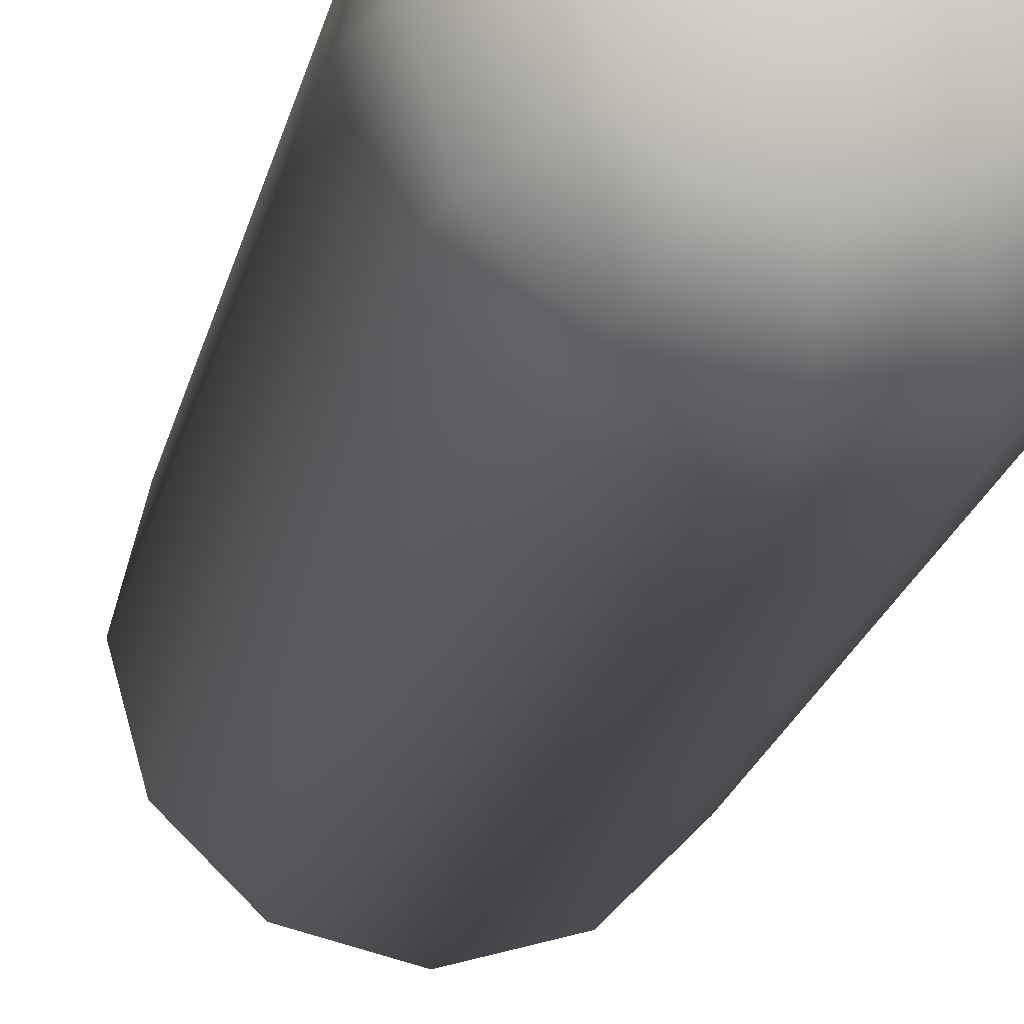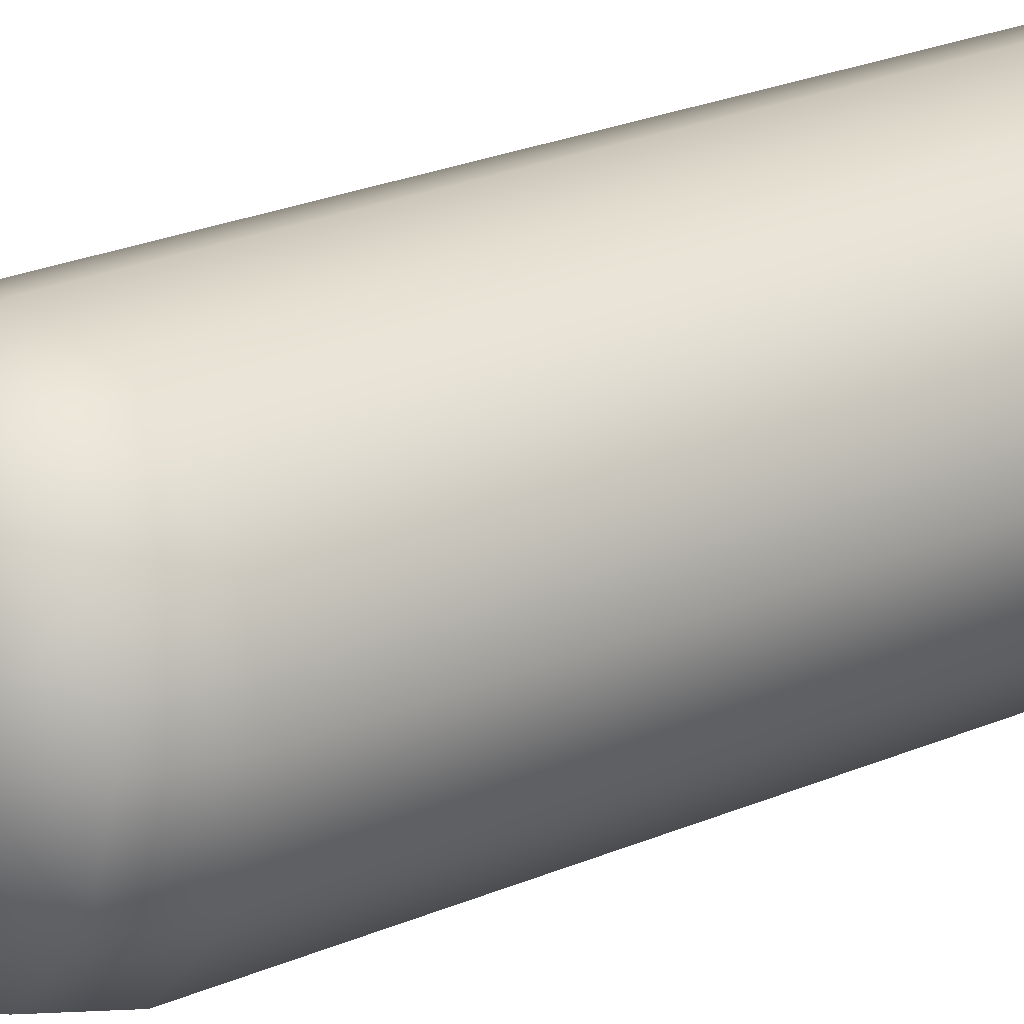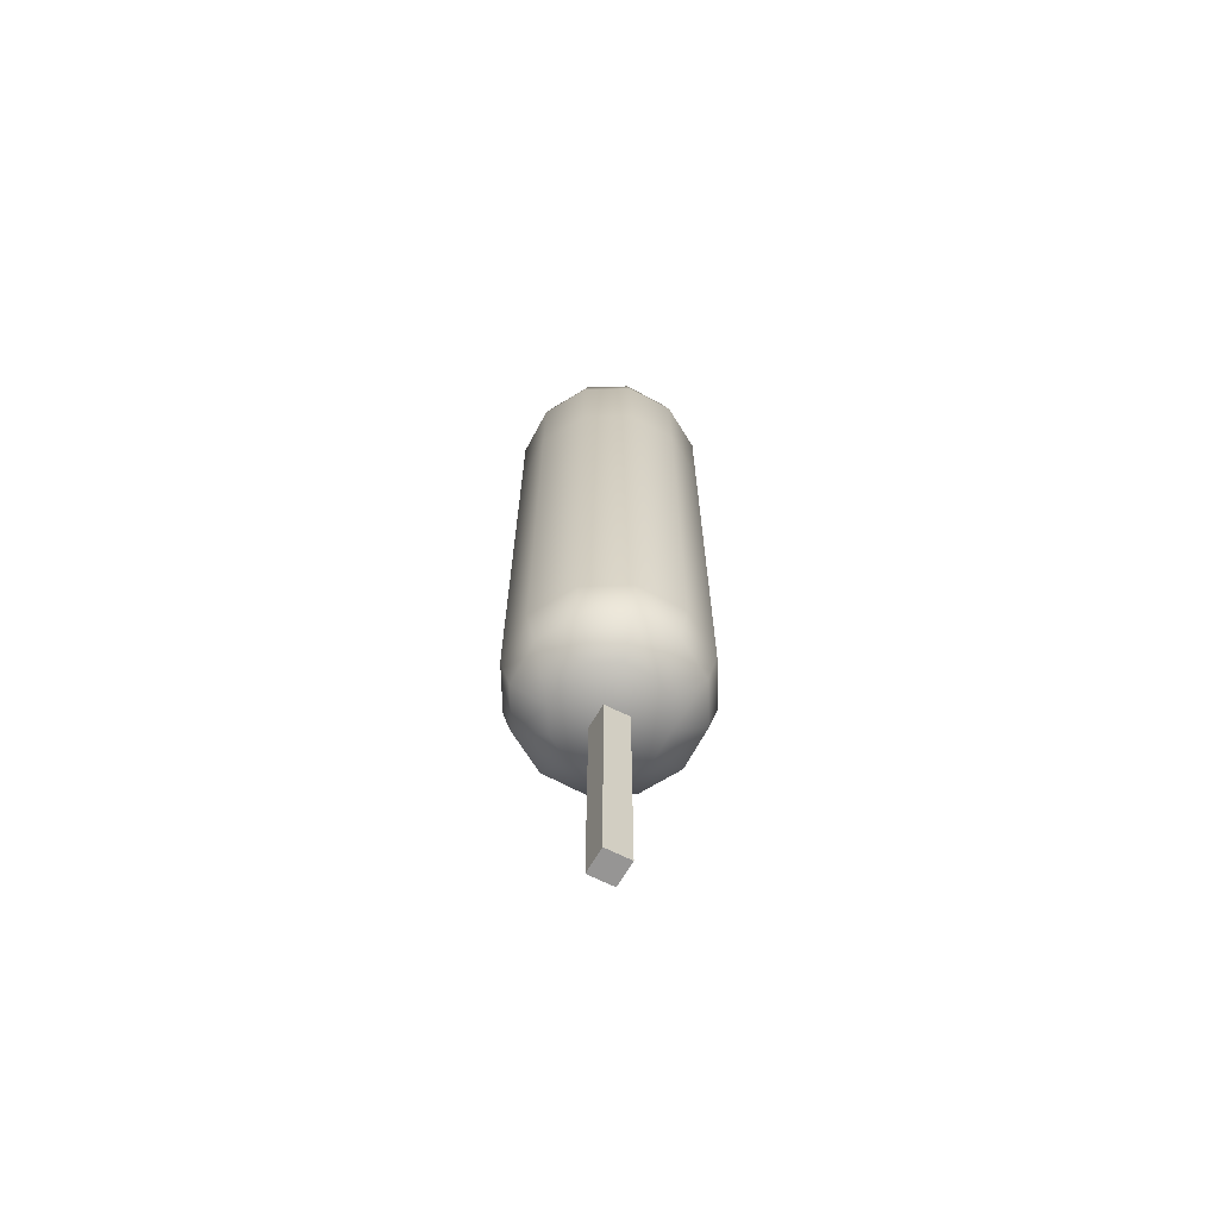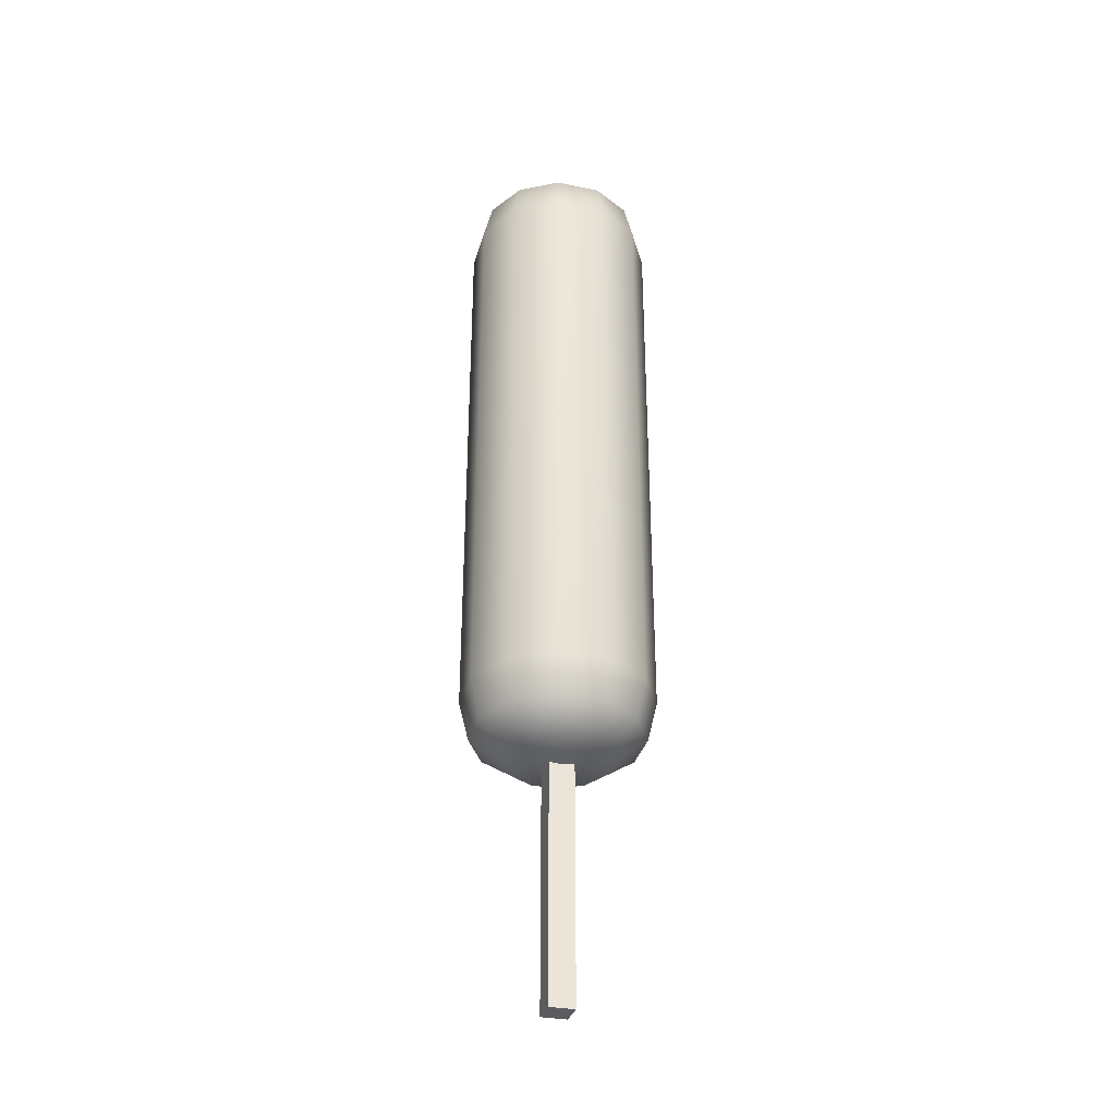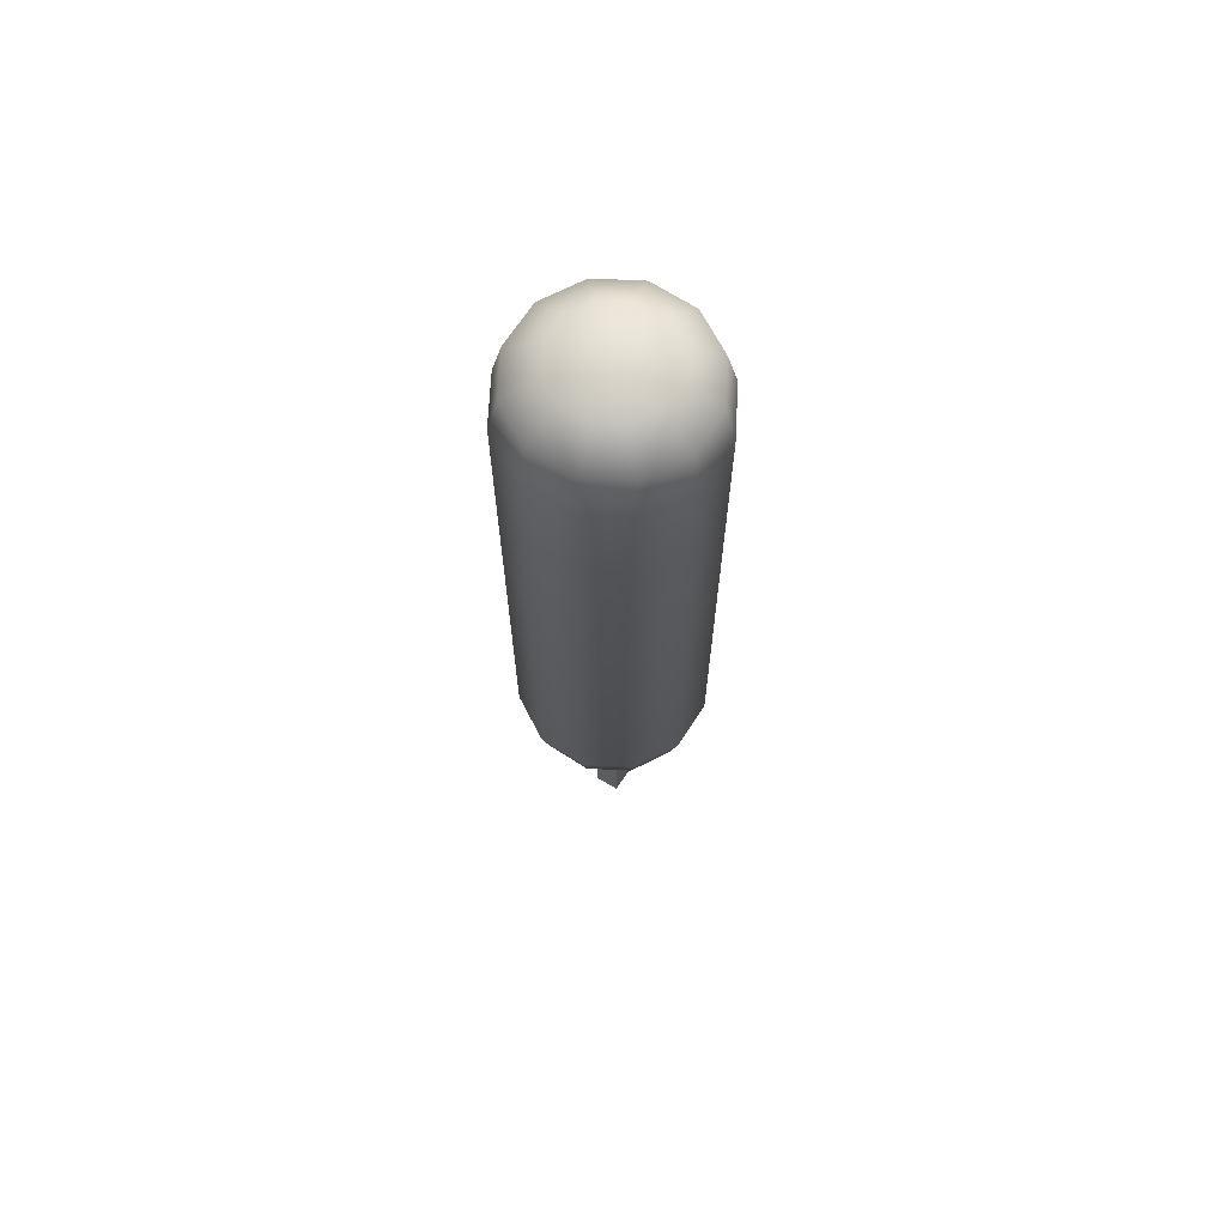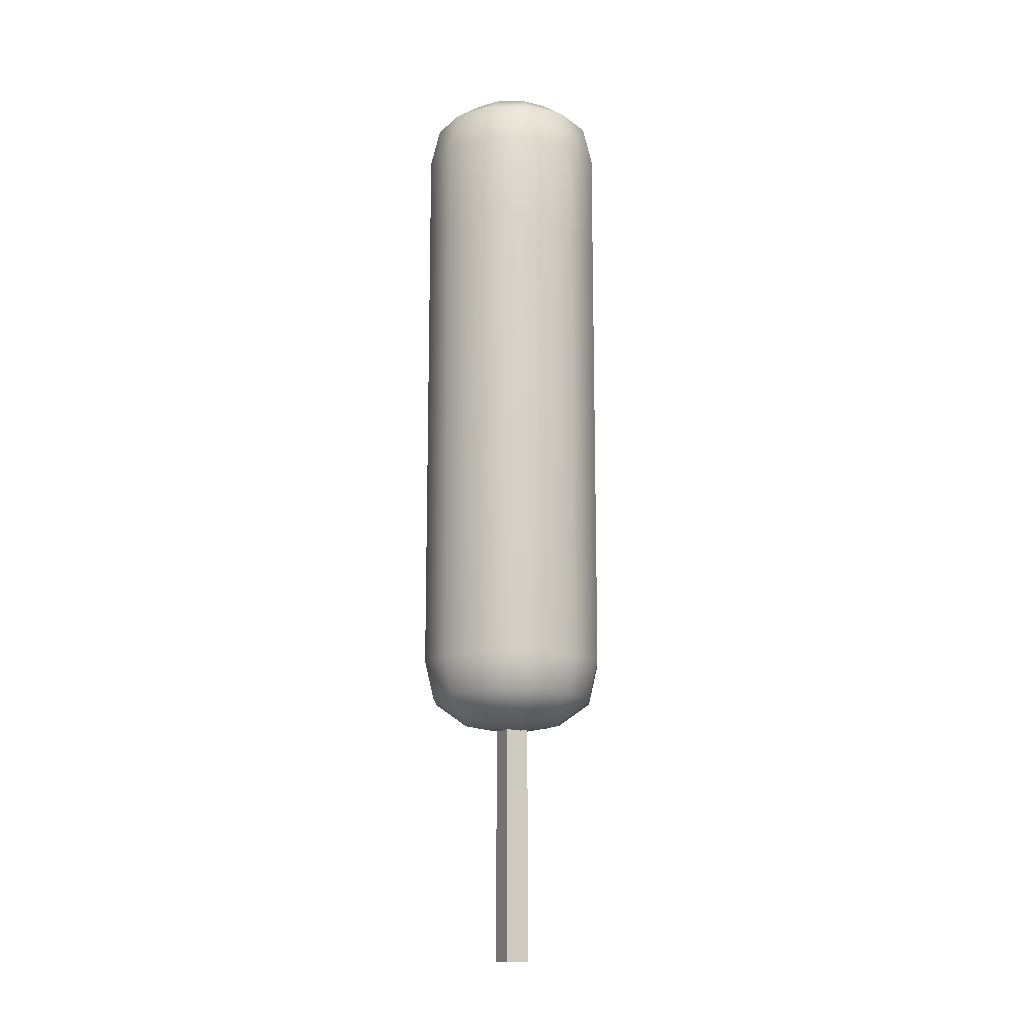
<metadata>
{"format":"obj","ext":"obj","renderer":"f3d","projection":"perspective","resolution":1024,"background":"white","views":[{"elev":-13.6,"azim":-7.9,"up":"+Y"},{"elev":18.3,"azim":-133.0,"up":"+Y"},{"elev":-67.5,"azim":-73.3,"up":"+Z"},{"elev":-34.6,"azim":-60.3,"up":"+Z"},{"elev":67.6,"azim":77.8,"up":"+Z"},{"elev":-14.0,"azim":17.1,"up":"+Z"}]}
</metadata>
<code>
g CH0193_Hotdog
v 4.965e-10 0.004059 -0.02773
v -0.003835 -8.872e-09 -0.02773
v -0 -0.004059 -0.02773
v 0.003835 -9.286e-09 -0.02773
v 4.965e-10 0.004059 -0.02773
v 4.965e-10 0.004059 0.04931
v -0.003835 -8.872e-09 0.04931
v -0.003835 -8.872e-09 -0.02773
v 0.003835 -9.286e-09 -0.02773
v 0.003835 -9.286e-09 0.04931
v 4.965e-10 0.004059 0.04931
v 4.965e-10 0.004059 -0.02773
v -0 -0.004059 -0.02773
v -0 -0.004059 0.04931
v 0.003835 -9.286e-09 0.04931
v 0.003835 -9.286e-09 -0.02773
v -0.003835 -8.872e-09 -0.02773
v -0.003835 -8.872e-09 0.04931
v -0 -0.004059 0.04931
v -0 -0.004059 -0.02773
v 0.02127 4.768e-09 0.1703
v 0.01842 0.01063 0.1478
v 0.02127 3.099e-09 0.1478
v 0.02127 -4.768e-09 0.04172
v 0.01842 0.01063 0.1703
v 0.0191 -9.537e-09 0.1794
v 0.01842 0.01063 0.04172
v 0.0191 -4.768e-09 0.03261
v 0.01654 0.009549 0.1794
v 0.01165 -9.537e-09 0.1848
v 0.01063 0.01842 0.1478
v 0.01654 0.009549 0.03261
v 0.01165 -1.431e-08 0.02728
v 0.01009 0.005825 0.1848
v -5.906e-10 -1.05e-08 0.187
v 0.005825 0.01009 0.1848
v 0.009549 0.01654 0.1794
v 0.01063 0.01842 0.1703
v 0.01009 0.005825 0.02728
v 1.194e-09 -1.043e-08 0.02501
v 0.005825 0.01009 0.02728
v 0.009549 0.01654 0.03261
v 0.01063 0.01842 0.04172
v 1.574e-08 0.02127 0.1478
v 1.907e-08 0.02127 0.1703
v -0 0.0191 0.1794
v -0 0.02127 0.04172
v -0 0.0191 0.03261
v -0 0.01165 0.02728
v -0.005825 0.01009 0.02728
v -0 0.01165 0.1848
v -0.005825 0.01009 0.1848
v -0.01063 0.01842 0.1478
v -0.009549 0.01654 0.03261
v -0.01009 0.005825 0.02728
v -0.01165 -1.431e-08 0.02728
v -0.01654 0.009549 0.03261
v -0.0191 -9.537e-09 0.03261
v -0.01842 0.01063 0.04172
v -0.02127 -9.537e-09 0.04172
v -0.02127 -9.537e-09 0.1478
v -0.01063 0.01842 0.04172
v -0.01842 0.01063 0.1478
v -0.01842 0.01063 0.1703
v -0.02127 -9.537e-09 0.1703
v -0.0191 -4.768e-09 0.1794
v -0.01063 0.01842 0.1703
v -0.009549 0.01654 0.1794
v -0.01654 0.009549 0.1794
v -0.01165 -9.537e-09 0.1848
v -0.01009 0.005825 0.1848
v -0.02127 -9.537e-09 0.1703
v -0.01842 -0.01063 0.1478
v -0.02127 -9.537e-09 0.1478
v -0.02127 -9.537e-09 0.04172
v -0.01842 -0.01063 0.1703
v -0.0191 -4.768e-09 0.1794
v -0.01842 -0.01063 0.04172
v -0.0191 -9.537e-09 0.03261
v -0.01654 -0.009549 0.1794
v -0.01165 -9.537e-09 0.1848
v -0.01063 -0.01842 0.1478
v -0.01654 -0.009549 0.03261
v -0.01165 -1.431e-08 0.02728
v -0.01009 -0.005825 0.1848
v -5.906e-10 -1.05e-08 0.187
v -0.005825 -0.01009 0.1848
v -0.009549 -0.01654 0.1794
v -0.01063 -0.01842 0.1703
v -0.01009 -0.005825 0.02728
v 1.194e-09 -1.043e-08 0.02501
v -0.005825 -0.01009 0.02728
v -0.009549 -0.01654 0.03261
v -0.01063 -0.01842 0.04172
v 1.574e-08 -0.02127 0.1478
v 1.907e-08 -0.02127 0.1703
v -0 -0.0191 0.1794
v -0 -0.02127 0.04172
v -0 -0.0191 0.03261
v -0 -0.01165 0.02728
v 0.005825 -0.01009 0.02728
v -0 -0.01165 0.1848
v 0.005825 -0.01009 0.1848
v 0.01063 -0.01842 0.1478
v 0.009549 -0.01654 0.03261
v 0.01009 -0.005825 0.02728
v 0.01165 -1.431e-08 0.02728
v 0.01654 -0.009549 0.03261
v 0.0191 -4.768e-09 0.03261
v 0.01842 -0.01063 0.04172
v 0.02127 -4.768e-09 0.04172
v 0.02127 3.099e-09 0.1478
v 0.01063 -0.01842 0.04172
v 0.01842 -0.01063 0.1478
v 0.01842 -0.01063 0.1703
v 0.02127 4.768e-09 0.1703
v 0.0191 -9.537e-09 0.1794
v 0.01063 -0.01842 0.1703
v 0.009549 -0.01654 0.1794
v 0.01654 -0.009549 0.1794
v 0.01165 -9.537e-09 0.1848
v 0.01009 -0.005825 0.1848
g CH0193_Hotdog_0
f 3 2 1
f 4 3 1
f 7 6 5
f 8 7 5
f 11 10 9
f 12 11 9
f 15 14 13
f 16 15 13
f 19 18 17
f 20 19 17
f 23 22 21
f 22 23 24
f 22 25 21
f 26 21 25
f 27 22 24
f 24 28 27
f 29 26 25
f 26 29 30
f 22 31 25
f 31 22 27
f 28 32 27
f 32 28 33
f 29 34 30
f 30 34 35
f 34 29 36
f 35 34 36
f 37 29 25
f 29 37 36
f 31 38 25
f 38 37 25
f 39 32 33
f 40 39 33
f 32 39 41
f 41 39 40
f 32 42 27
f 42 32 41
f 43 31 27
f 42 43 27
f 31 44 38
f 44 31 43
f 37 38 45
f 44 45 38
f 37 46 36
f 46 37 45
f 43 42 47
f 47 44 43
f 48 42 41
f 42 48 47
f 40 49 41
f 49 48 41
f 50 49 40
f 48 49 50
f 46 51 36
f 36 51 35
f 51 46 52
f 35 51 52
f 44 53 45
f 53 44 47
f 48 54 47
f 54 48 50
f 40 55 50
f 56 55 40
f 55 57 50
f 57 55 56
f 57 54 50
f 58 57 56
f 57 58 59
f 54 57 59
f 58 60 59
f 60 61 59
f 54 62 47
f 62 54 59
f 62 53 47
f 59 63 62
f 61 63 59
f 63 53 62
f 63 61 64
f 61 65 64
f 65 66 64
f 53 63 67
f 63 64 67
f 53 67 45
f 67 68 45
f 68 67 64
f 68 46 45
f 46 68 52
f 66 69 64
f 69 68 64
f 68 69 52
f 69 66 70
f 69 71 52
f 71 69 70
f 52 71 35
f 35 71 70
f 74 73 72
f 73 74 75
f 73 76 72
f 77 72 76
f 78 73 75
f 75 79 78
f 80 77 76
f 77 80 81
f 73 82 76
f 82 73 78
f 79 83 78
f 83 79 84
f 80 85 81
f 81 85 86
f 85 80 87
f 86 85 87
f 88 80 76
f 80 88 87
f 82 89 76
f 89 88 76
f 90 83 84
f 91 90 84
f 83 90 92
f 92 90 91
f 83 93 78
f 93 83 92
f 94 82 78
f 93 94 78
f 82 95 89
f 95 82 94
f 88 89 96
f 95 96 89
f 88 97 87
f 97 88 96
f 94 93 98
f 98 95 94
f 99 93 92
f 93 99 98
f 91 100 92
f 100 99 92
f 101 100 91
f 99 100 101
f 97 102 87
f 87 102 86
f 102 97 103
f 86 102 103
f 95 104 96
f 104 95 98
f 99 105 98
f 105 99 101
f 91 106 101
f 107 106 91
f 106 108 101
f 108 106 107
f 108 105 101
f 109 108 107
f 108 109 110
f 105 108 110
f 109 111 110
f 111 112 110
f 105 113 98
f 113 105 110
f 113 104 98
f 110 114 113
f 112 114 110
f 114 104 113
f 114 112 115
f 112 116 115
f 116 117 115
f 104 114 118
f 114 115 118
f 104 118 96
f 118 119 96
f 119 118 115
f 119 97 96
f 97 119 103
f 117 120 115
f 120 119 115
f 119 120 103
f 120 117 121
f 120 122 103
f 122 120 121
f 103 122 86
f 86 122 121

</code>
